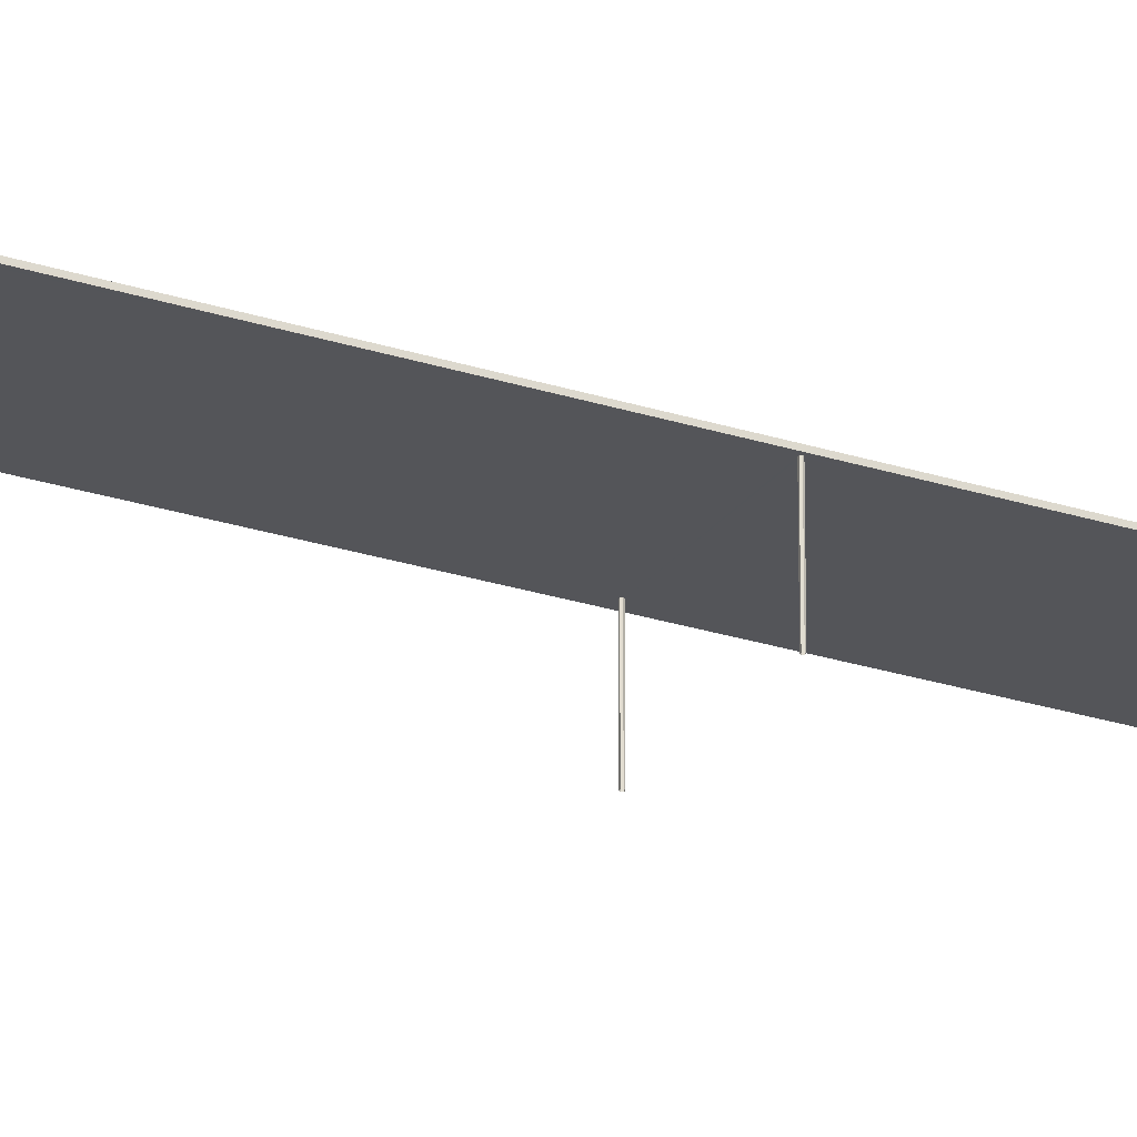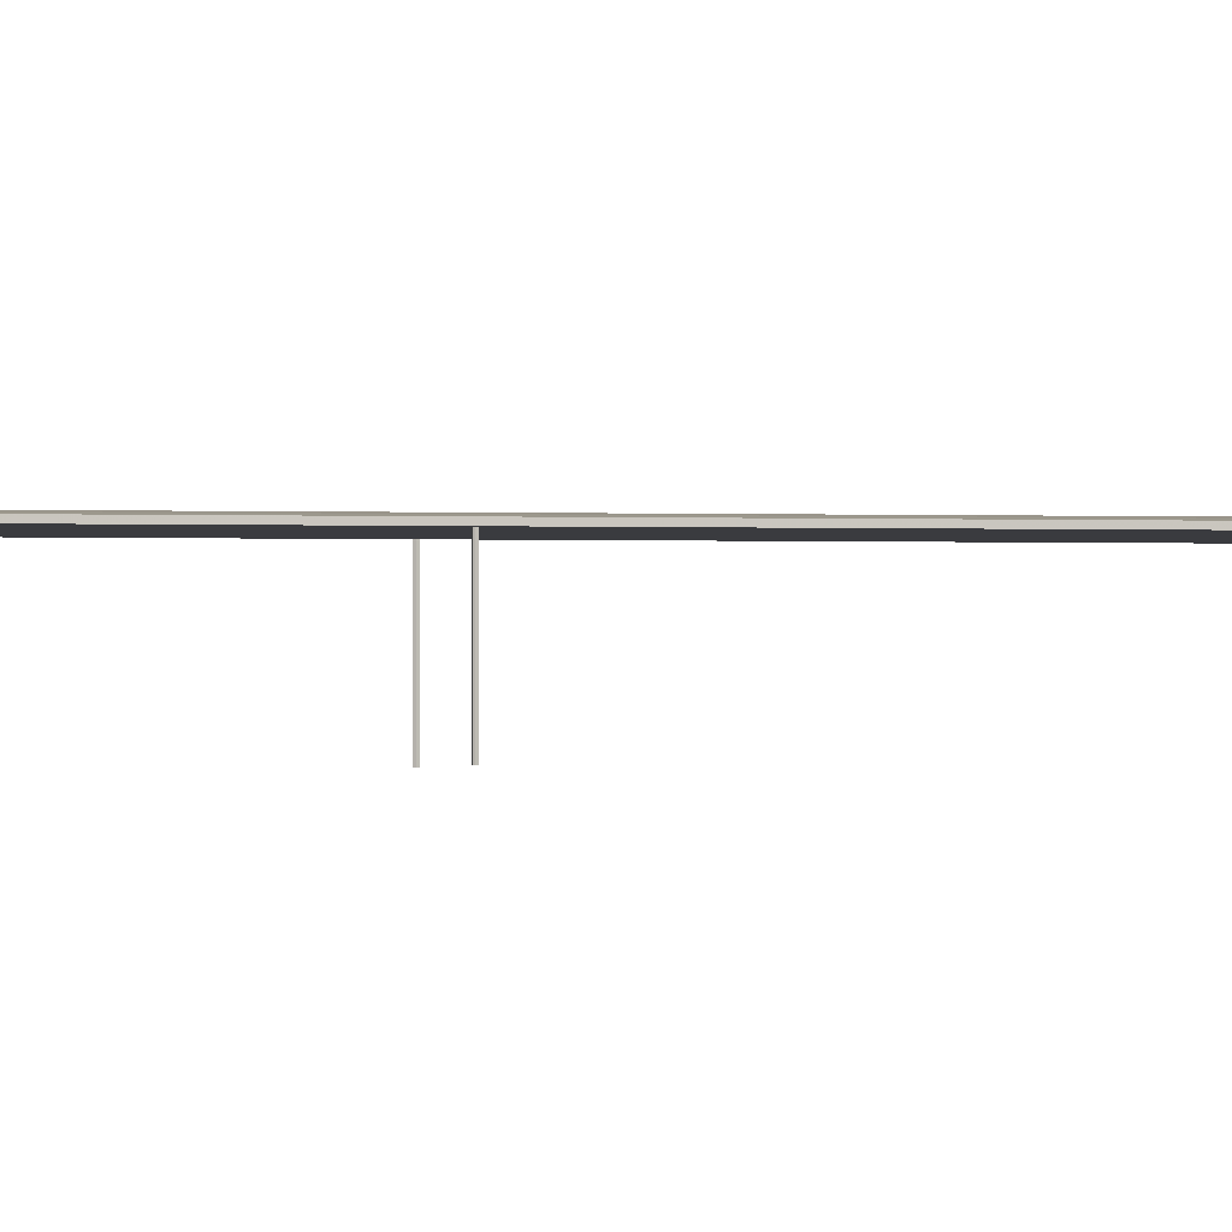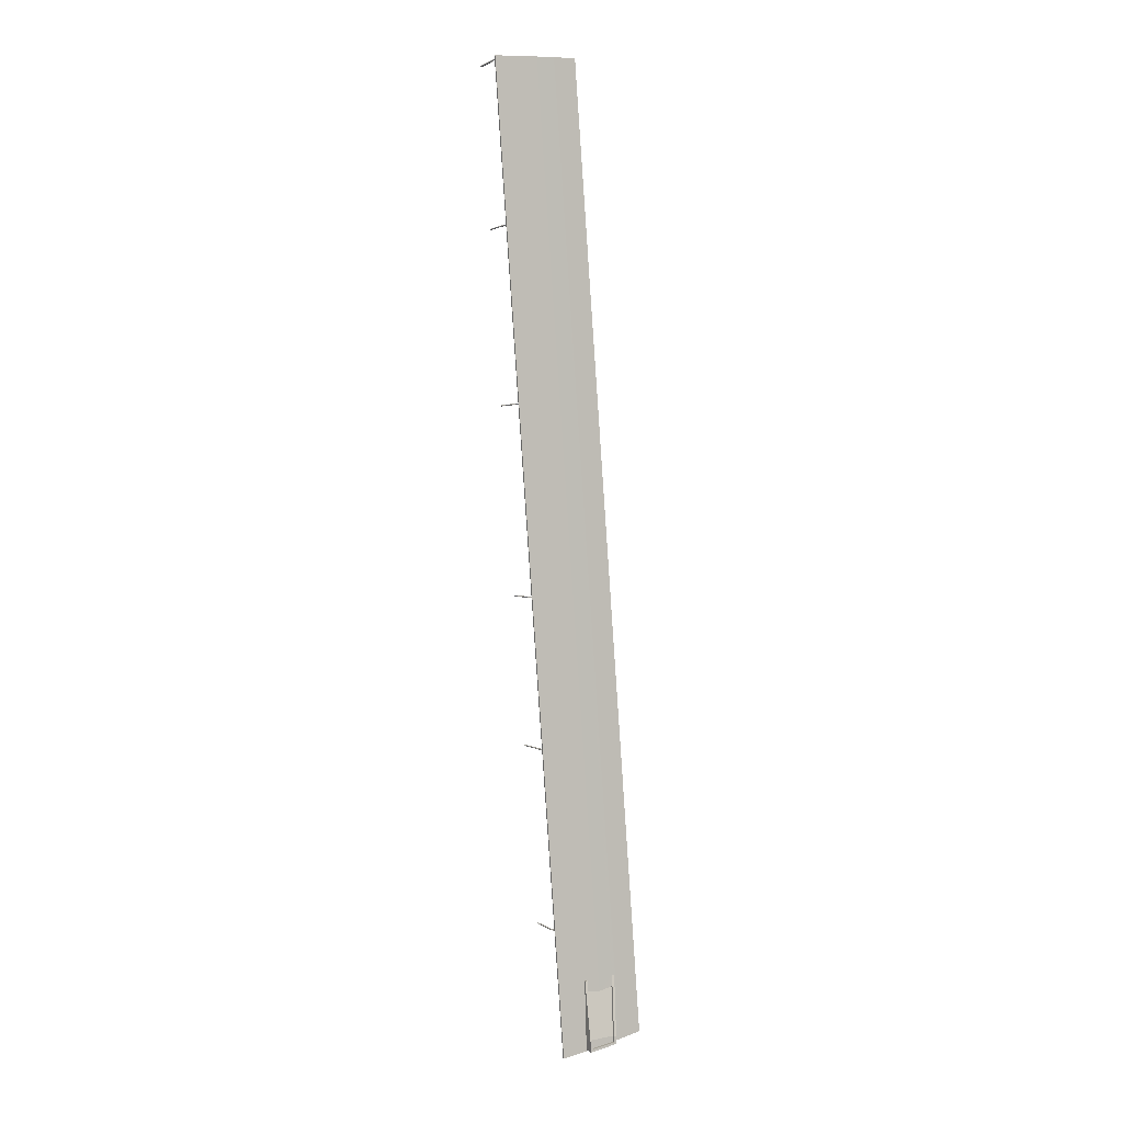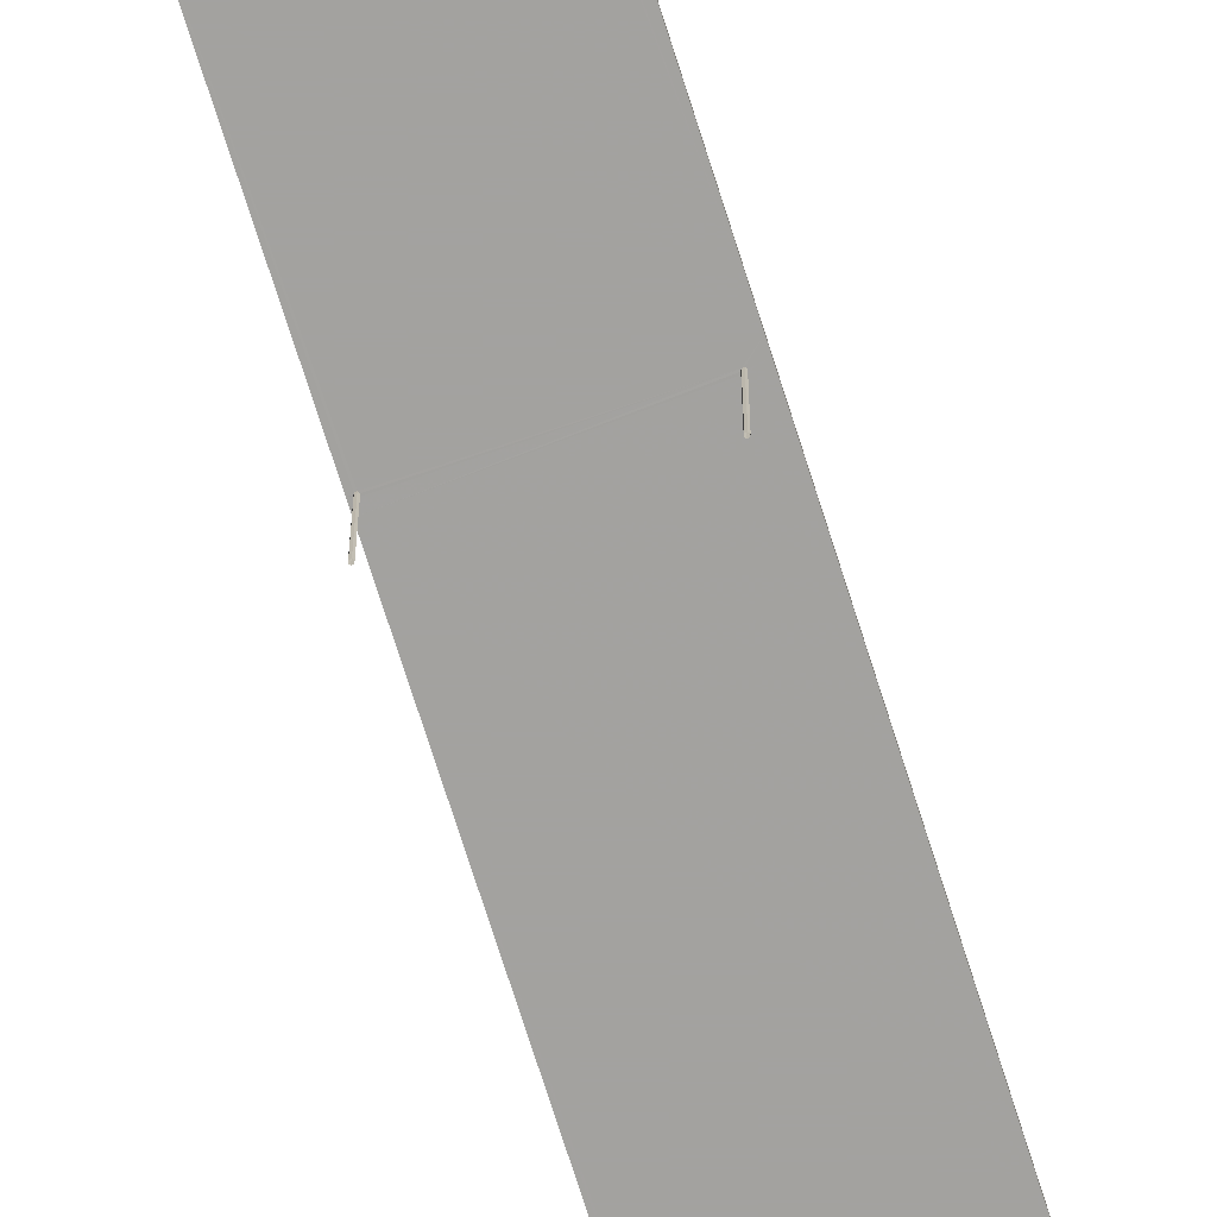
<metadata>
{"format":"obj","ext":"obj","renderer":"f3d","projection":"perspective","resolution":1024,"background":"white","views":[{"elev":-24.7,"azim":-114.1,"up":"+Z"},{"elev":-1.2,"azim":84.2,"up":"+Z"},{"elev":1.8,"azim":-25.9,"up":"+Y"},{"elev":-72.6,"azim":21.8,"up":"+Z"}]}
</metadata>
<code>
v -1.204e+04 -3.426e+04 37.47
v -1.204e+04 -3.426e+04 37.47
v -1.204e+04 -3.426e+04 37.47
v -1.204e+04 -3.426e+04 37.47
v -1.204e+04 -3.426e+04 37.47
v -1.204e+04 -3.426e+04 37.47
v -1.204e+04 -3.428e+04 37.47
v -1.204e+04 -3.428e+04 37.47
v -1.204e+04 -3.428e+04 37.47
v -1.204e+04 -3.428e+04 37.47
v -1.204e+04 -3.428e+04 37.47
v -1.204e+04 -3.428e+04 37.47
v -1.204e+04 -3.431e+04 37.47
v -1.204e+04 -3.431e+04 37.47
v -1.204e+04 -3.431e+04 37.47
v -1.204e+04 -3.431e+04 37.47
v -1.204e+04 -3.431e+04 37.47
v -1.204e+04 -3.431e+04 37.47
v -1.203e+04 -3.434e+04 37.47
v -1.203e+04 -3.434e+04 37.47
v -1.203e+04 -3.434e+04 37.47
v -1.203e+04 -3.434e+04 37.47
v -1.203e+04 -3.434e+04 37.47
v -1.203e+04 -3.434e+04 37.47
v -1.203e+04 -3.436e+04 37.47
v -1.203e+04 -3.436e+04 37.47
v -1.203e+04 -3.436e+04 37.47
v -1.203e+04 -3.436e+04 37.47
v -1.203e+04 -3.436e+04 37.47
v -1.203e+04 -3.436e+04 37.47
v -1.203e+04 -3.438e+04 37.47
v -1.203e+04 -3.438e+04 37.47
v -1.203e+04 -3.438e+04 37.47
v -1.203e+04 -3.438e+04 37.47
v -1.203e+04 -3.438e+04 37.47
v -1.203e+04 -3.438e+04 37.47
v -1.204e+04 -3.438e+04 37.47
v -1.204e+04 -3.438e+04 37.47
v -1.204e+04 -3.438e+04 37.47
v -1.204e+04 -3.438e+04 37.47
v -1.204e+04 -3.438e+04 37.47
v -1.204e+04 -3.438e+04 37.47
v -1.204e+04 -3.436e+04 37.47
v -1.204e+04 -3.436e+04 37.47
v -1.204e+04 -3.436e+04 37.47
v -1.204e+04 -3.436e+04 37.47
v -1.204e+04 -3.436e+04 37.47
v -1.204e+04 -3.436e+04 37.47
v -1.204e+04 -3.434e+04 37.47
v -1.204e+04 -3.434e+04 37.47
v -1.204e+04 -3.434e+04 37.47
v -1.204e+04 -3.434e+04 37.47
v -1.204e+04 -3.434e+04 37.47
v -1.204e+04 -3.434e+04 37.47
v -1.205e+04 -3.431e+04 37.47
v -1.205e+04 -3.431e+04 37.47
v -1.205e+04 -3.431e+04 37.47
v -1.205e+04 -3.431e+04 37.47
v -1.205e+04 -3.431e+04 37.47
v -1.205e+04 -3.431e+04 37.47
v -1.205e+04 -3.428e+04 37.47
v -1.205e+04 -3.428e+04 37.47
v -1.205e+04 -3.428e+04 37.47
v -1.205e+04 -3.428e+04 37.47
v -1.205e+04 -3.428e+04 37.47
v -1.205e+04 -3.428e+04 37.47
v -1.205e+04 -3.426e+04 37.47
v -1.205e+04 -3.426e+04 37.47
v -1.205e+04 -3.426e+04 37.47
v -1.205e+04 -3.426e+04 37.47
v -1.205e+04 -3.426e+04 37.47
v -1.205e+04 -3.426e+04 37.47
v -1.204e+04 -3.426e+04 43.69
v -1.204e+04 -3.426e+04 43.69
v -1.204e+04 -3.426e+04 43.69
v -1.204e+04 -3.426e+04 43.69
v -1.204e+04 -3.426e+04 43.69
v -1.204e+04 -3.426e+04 43.69
v -1.204e+04 -3.426e+04 43.69
v -1.204e+04 -3.426e+04 43.69
v -1.204e+04 -3.426e+04 43.69
v -1.204e+04 -3.426e+04 43.69
v -1.205e+04 -3.426e+04 43.69
v -1.205e+04 -3.426e+04 43.69
v -1.205e+04 -3.426e+04 43.69
v -1.205e+04 -3.426e+04 43.69
v -1.205e+04 -3.426e+04 43.69
v -1.205e+04 -3.426e+04 43.69
v -1.205e+04 -3.426e+04 43.69
v -1.205e+04 -3.426e+04 43.69
v -1.204e+04 -3.438e+04 43.69
v -1.203e+04 -3.44e+04 43.69
v -1.204e+04 -3.44e+04 43.69
v -1.204e+04 -3.438e+04 43.69
v -1.204e+04 -3.438e+04 43.69
v -1.203e+04 -3.438e+04 43.69
v -1.204e+04 -3.438e+04 43.69
v -1.204e+04 -3.438e+04 43.69
v -1.204e+04 -3.438e+04 43.69
v -1.203e+04 -3.438e+04 43.69
v -1.203e+04 -3.438e+04 43.69
v -1.203e+04 -3.438e+04 43.69
v -1.204e+04 -3.438e+04 43.69
v -1.204e+04 -3.438e+04 43.69
v -1.203e+04 -3.438e+04 43.69
v -1.204e+04 -3.436e+04 43.69
v -1.204e+04 -3.436e+04 43.69
v -1.203e+04 -3.438e+04 43.69
v -1.203e+04 -3.436e+04 43.69
v -1.203e+04 -3.438e+04 43.69
v -1.204e+04 -3.436e+04 43.69
v -1.203e+04 -3.438e+04 43.69
v -1.204e+04 -3.428e+04 43.69
v -1.205e+04 -3.428e+04 43.69
v -1.204e+04 -3.428e+04 43.69
v -1.204e+04 -3.428e+04 43.69
v -1.204e+04 -3.428e+04 43.69
v -1.205e+04 -3.428e+04 43.69
v -1.205e+04 -3.428e+04 43.69
v -1.205e+04 -3.428e+04 43.69
v -1.205e+04 -3.428e+04 43.69
v -1.205e+04 -3.428e+04 43.69
v -1.205e+04 -3.428e+04 43.69
v -1.205e+04 -3.428e+04 43.69
v -1.204e+04 -3.428e+04 43.69
v -1.204e+04 -3.428e+04 43.69
v -1.204e+04 -3.428e+04 43.69
v -1.204e+04 -3.428e+04 43.69
v -1.205e+04 -3.431e+04 43.69
v -1.205e+04 -3.431e+04 43.69
v -1.205e+04 -3.431e+04 43.69
v -1.205e+04 -3.431e+04 43.69
v -1.205e+04 -3.431e+04 43.69
v -1.204e+04 -3.431e+04 43.69
v -1.203e+04 -3.431e+04 43.69
v -1.205e+04 -3.431e+04 43.69
v -1.204e+04 -3.431e+04 43.69
v -1.203e+04 -3.431e+04 43.69
v -1.205e+04 -3.431e+04 43.69
v -1.205e+04 -3.431e+04 43.69
v -1.204e+04 -3.431e+04 43.69
v -1.204e+04 -3.431e+04 43.69
v -1.204e+04 -3.431e+04 43.69
v -1.204e+04 -3.431e+04 43.69
v -1.205e+04 -3.434e+04 43.69
v -1.204e+04 -3.434e+04 43.69
v -1.205e+04 -3.434e+04 43.69
v -1.204e+04 -3.434e+04 43.69
v -1.204e+04 -3.434e+04 43.69
v -1.203e+04 -3.434e+04 43.69
v -1.203e+04 -3.434e+04 43.69
v -1.203e+04 -3.434e+04 43.69
v -1.203e+04 -3.434e+04 43.69
v -1.204e+04 -3.434e+04 43.69
v -1.204e+04 -3.434e+04 43.69
v -1.204e+04 -3.434e+04 43.69
v -1.203e+04 -3.434e+04 43.69
v -1.203e+04 -3.434e+04 43.69
v -1.203e+04 -3.434e+04 43.69
v -1.203e+04 -3.434e+04 43.69
v -1.204e+04 -3.436e+04 43.69
v -1.204e+04 -3.436e+04 43.69
v -1.204e+04 -3.436e+04 43.69
v -1.203e+04 -3.436e+04 43.69
v -1.203e+04 -3.436e+04 43.69
v -1.203e+04 -3.436e+04 43.69
v -1.204e+04 -3.436e+04 43.69
v -1.204e+04 -3.436e+04 43.69
v -1.203e+04 -3.436e+04 43.69
v -1.203e+04 -3.436e+04 43.69
v -1.203e+04 -3.436e+04 43.69
v -1.203e+04 -3.436e+04 43.69
v -1.203e+04 -3.439e+04 44.21
v -1.204e+04 -3.44e+04 45.11
v -1.203e+04 -3.439e+04 44.18
v -1.204e+04 -3.439e+04 44.17
v -1.203e+04 -3.439e+04 44.21
v -1.203e+04 -3.44e+04 45.11
v -1.203e+04 -3.439e+04 44.17
v -1.203e+04 -3.44e+04 45.16
v -1.204e+04 -3.44e+04 45.16
v -1.204e+04 -3.44e+04 45.51
v -1.204e+04 -3.44e+04 45.46
v -1.204e+04 -3.44e+04 45.51
v -1.204e+04 -3.44e+04 45.46
v -1.204e+04 -3.439e+04 44.33
v -1.204e+04 -3.439e+04 44.28
v -1.204e+04 -3.439e+04 44.28
v -1.203e+04 -3.439e+04 44.33
v -1.203e+04 -3.439e+04 44.28
v -1.203e+04 -3.439e+04 44.33
v -1.203e+04 -3.439e+04 44.28
v -1.203e+04 -3.44e+04 45.46
v -1.203e+04 -3.44e+04 45.51
v -1.203e+04 -3.44e+04 45.51
v -1.203e+04 -3.44e+04 45.51
v -1.203e+04 -3.44e+04 45.16
v -1.203e+04 -3.44e+04 45.16
v -1.204e+04 -3.44e+04 45.16
v -1.204e+04 -3.44e+04 45.51
v -1.203e+04 -3.44e+04 45.51
v -1.204e+04 -3.44e+04 45.51
v -1.203e+04 -3.44e+04 45.51
v -1.203e+04 -3.44e+04 44.21
v -1.203e+04 -3.44e+04 44.15
v -1.203e+04 -3.44e+04 44.18
v -1.203e+04 -3.44e+04 44.21
v -1.204e+04 -3.426e+04 44.15
v -1.203e+04 -3.439e+04 44.16
v -1.203e+04 -3.439e+04 44.17
v -1.203e+04 -3.44e+04 44.18
v -1.203e+04 -3.44e+04 44.05
v -1.203e+04 -3.44e+04 43.94
v -1.204e+04 -3.426e+04 43.94
v -1.204e+04 -3.426e+04 44.05
v -1.203e+04 -3.44e+04 44.21
v -1.204e+04 -3.426e+04 44.21
v -1.204e+04 -3.439e+04 44.16
v -1.204e+04 -3.44e+04 44.15
v -1.204e+04 -3.439e+04 44.17
v -1.204e+04 -3.44e+04 44.16
v -1.204e+04 -3.44e+04 44.16
v -1.205e+04 -3.426e+04 44.15
v -1.205e+04 -3.426e+04 44.05
v -1.204e+04 -3.44e+04 44.05
v -1.204e+04 -3.44e+04 43.94
v -1.205e+04 -3.426e+04 43.94
f 1 2 3
f 3 4 5
f 1 5 6
f 1 3 5
f 7 8 9
f 9 10 11
f 7 9 12
f 9 11 12
f 13 14 15
f 14 16 17
f 15 14 18
f 14 17 18
f 19 20 21
f 21 20 22
f 22 20 23
f 20 24 23
f 25 26 27
f 27 28 29
f 25 27 29
f 28 30 29
f 31 32 33
f 33 34 35
f 31 35 36
f 31 33 35
f 37 38 39
f 40 37 39
f 38 41 39
f 41 42 39
f 43 44 45
f 46 45 47
f 44 48 47
f 45 44 47
f 49 50 51
f 51 52 53
f 49 53 54
f 49 51 53
f 55 56 57
f 58 55 59
f 56 60 57
f 55 57 59
f 61 62 63
f 64 63 65
f 63 62 66
f 63 66 65
f 67 68 69
f 70 69 71
f 68 72 71
f 69 68 71
f 73 74 75
f 74 76 75
f 77 78 79
f 78 76 80
f 80 76 81
f 78 80 79
f 81 76 74
f 82 83 78
f 75 82 73
f 84 85 86
f 86 85 87
f 83 88 78
f 89 87 78
f 73 82 77
f 77 82 78
f 90 86 87
f 89 90 87
f 88 89 78
f 91 92 93
f 93 94 95
f 91 96 92
f 91 93 95
f 97 95 94
f 98 99 94
f 100 96 91
f 101 102 96
f 101 96 100
f 103 98 100
f 97 94 99
f 98 103 99
f 104 103 100
f 91 104 100
f 105 100 98
f 98 106 107
f 108 102 101
f 109 102 110
f 111 109 98
f 111 98 107
f 110 102 108
f 109 110 112
f 98 112 105
f 109 112 98
f 113 114 115
f 116 113 117
f 118 119 120
f 121 119 122
f 123 124 115
f 114 123 115
f 117 113 115
f 124 122 115
f 120 119 121
f 124 121 122
f 85 84 122
f 116 125 82
f 84 83 122
f 122 83 82
f 122 126 115
f 117 127 116
f 127 125 116
f 125 128 82
f 126 122 128
f 128 122 82
f 129 130 131
f 132 133 131
f 134 135 136
f 137 138 135
f 137 135 134
f 139 132 134
f 129 131 133
f 132 139 133
f 140 139 134
f 136 140 134
f 119 118 132
f 132 141 134
f 138 142 113
f 132 114 113
f 137 143 138
f 118 114 132
f 141 132 144
f 142 144 113
f 143 142 138
f 144 132 113
f 145 146 147
f 148 149 147
f 150 151 152
f 153 152 154
f 150 152 153
f 155 145 153
f 148 147 146
f 145 155 146
f 156 155 153
f 154 156 153
f 131 130 145
f 145 157 153
f 135 151 158
f 145 130 136
f 135 145 136
f 151 150 159
f 135 158 160
f 157 145 160
f 151 159 158
f 145 135 160
f 161 107 106
f 162 163 106
f 164 109 111
f 165 166 109
f 165 109 164
f 167 162 164
f 161 106 163
f 162 167 163
f 168 167 164
f 111 168 164
f 147 149 162
f 164 162 169
f 149 154 162
f 162 154 152
f 165 170 166
f 166 171 152
f 169 162 172
f 171 172 152
f 170 171 166
f 172 162 152
f 173 174 175
f 176 174 177
f 177 174 173
f 175 178 179
f 175 174 178
f 178 174 180
f 180 174 181
f 182 183 184
f 182 185 183
f 186 187 183
f 186 188 187
f 185 186 183
f 189 190 191
f 189 192 190
f 191 193 189
f 194 195 193
f 196 189 193
f 195 196 193
f 197 180 198
f 181 199 198
f 180 181 198
f 200 201 202
f 203 201 196
f 184 200 202
f 203 196 195
f 184 202 182
f 202 201 203
f 204 205 206
f 207 204 206
f 205 208 209
f 173 210 208
f 175 210 173
f 211 206 205
f 179 210 175
f 211 205 209
f 208 210 209
f 212 213 214
f 215 212 214
f 205 212 215
f 215 208 205
f 207 216 204
f 173 208 217
f 177 173 217
f 218 217 219
f 177 217 220
f 204 221 219
f 221 204 216
f 176 177 220
f 219 221 222
f 218 219 222
f 220 217 218
f 217 223 219
f 223 224 225
f 225 224 226
f 224 227 226
f 219 223 225
f 82 75 214
f 116 82 214
f 75 76 214
f 113 116 214
f 138 113 214
f 213 151 214
f 135 138 214
f 92 96 213
f 151 135 214
f 213 152 151
f 213 96 102
f 213 166 152
f 213 102 109
f 213 109 166
f 213 212 92
f 204 93 92
f 226 93 225
f 92 212 205
f 204 92 205
f 225 93 219
f 219 93 204
f 98 94 226
f 106 98 226
f 94 93 226
f 162 106 226
f 147 162 226
f 227 145 226
f 145 147 226
f 87 85 227
f 227 131 145
f 227 132 131
f 227 85 122
f 227 119 132
f 227 122 119
f 208 215 78
f 217 208 78
f 215 214 76
f 223 217 78
f 87 224 223
f 78 215 76
f 87 227 224
f 87 223 78
f 185 181 174
f 185 182 181
f 185 174 176
f 176 220 186
f 185 176 186
f 220 188 186
f 187 188 220
f 218 187 220
f 210 191 190
f 179 191 210
f 194 193 180
f 179 193 191
f 193 178 180
f 179 178 193
f 210 192 209
f 210 190 192
f 197 194 180
f 197 195 194
f 183 218 222
f 222 184 183
f 187 218 183
f 196 211 189
f 189 209 192
f 189 211 209
f 195 197 198
f 203 195 198
f 203 198 199
f 202 203 199
f 182 199 181
f 182 202 199
f 196 201 206
f 211 196 206
f 221 216 200
f 216 201 200
f 207 206 201
f 216 207 201
f 200 184 222
f 221 200 222
f 79 4 3
f 77 79 3
f 80 5 4
f 79 80 4
f 80 6 5
f 80 81 6
f 74 1 6
f 81 74 6
f 74 2 1
f 74 73 2
f 73 3 2
f 73 77 3
f 115 10 9
f 115 126 10
f 128 11 10
f 126 128 10
f 128 12 11
f 128 125 12
f 127 7 12
f 125 127 12
f 117 8 7
f 127 117 7
f 115 9 8
f 117 115 8
f 134 16 14
f 134 141 16
f 144 17 16
f 141 144 16
f 144 18 17
f 144 142 18
f 143 15 18
f 142 143 18
f 143 13 15
f 143 137 13
f 134 14 13
f 137 134 13
f 157 20 19
f 153 157 19
f 160 24 20
f 157 160 20
f 160 23 24
f 160 158 23
f 158 22 23
f 158 159 22
f 159 21 22
f 159 150 21
f 153 19 21
f 150 153 21
f 169 28 27
f 164 169 27
f 172 30 28
f 169 172 28
f 172 29 30
f 172 171 29
f 170 25 29
f 171 170 29
f 170 26 25
f 170 165 26
f 165 27 26
f 165 164 27
f 100 34 33
f 100 105 34
f 112 35 34
f 105 112 34
f 112 36 35
f 112 110 36
f 110 31 36
f 110 108 31
f 101 32 31
f 108 101 31
f 100 33 32
f 101 100 32
f 95 41 38
f 95 97 41
f 99 42 41
f 97 99 41
f 103 39 42
f 99 103 42
f 103 40 39
f 103 104 40
f 91 37 40
f 104 91 40
f 91 38 37
f 91 95 38
f 161 44 43
f 107 161 43
f 163 48 44
f 161 163 44
f 163 47 48
f 163 167 47
f 167 46 47
f 167 168 46
f 168 45 46
f 168 111 45
f 107 43 45
f 111 107 45
f 148 52 51
f 149 148 51
f 148 53 52
f 148 146 53
f 155 54 53
f 146 155 53
f 155 49 54
f 155 156 49
f 156 50 49
f 156 154 50
f 149 51 50
f 154 149 50
f 129 60 56
f 130 129 56
f 133 57 60
f 129 133 60
f 133 59 57
f 133 139 59
f 140 58 59
f 139 140 59
f 140 55 58
f 140 136 55
f 130 56 55
f 136 130 55
f 118 62 61
f 118 120 62
f 121 66 62
f 120 121 62
f 121 65 66
f 121 124 65
f 124 64 65
f 124 123 64
f 114 63 64
f 123 114 64
f 118 61 63
f 114 118 63
f 86 68 67
f 84 86 67
f 86 72 68
f 86 90 72
f 89 71 72
f 90 89 72
f 89 70 71
f 89 88 70
f 83 69 70
f 88 83 70
f 83 67 69
f 83 84 67

</code>
